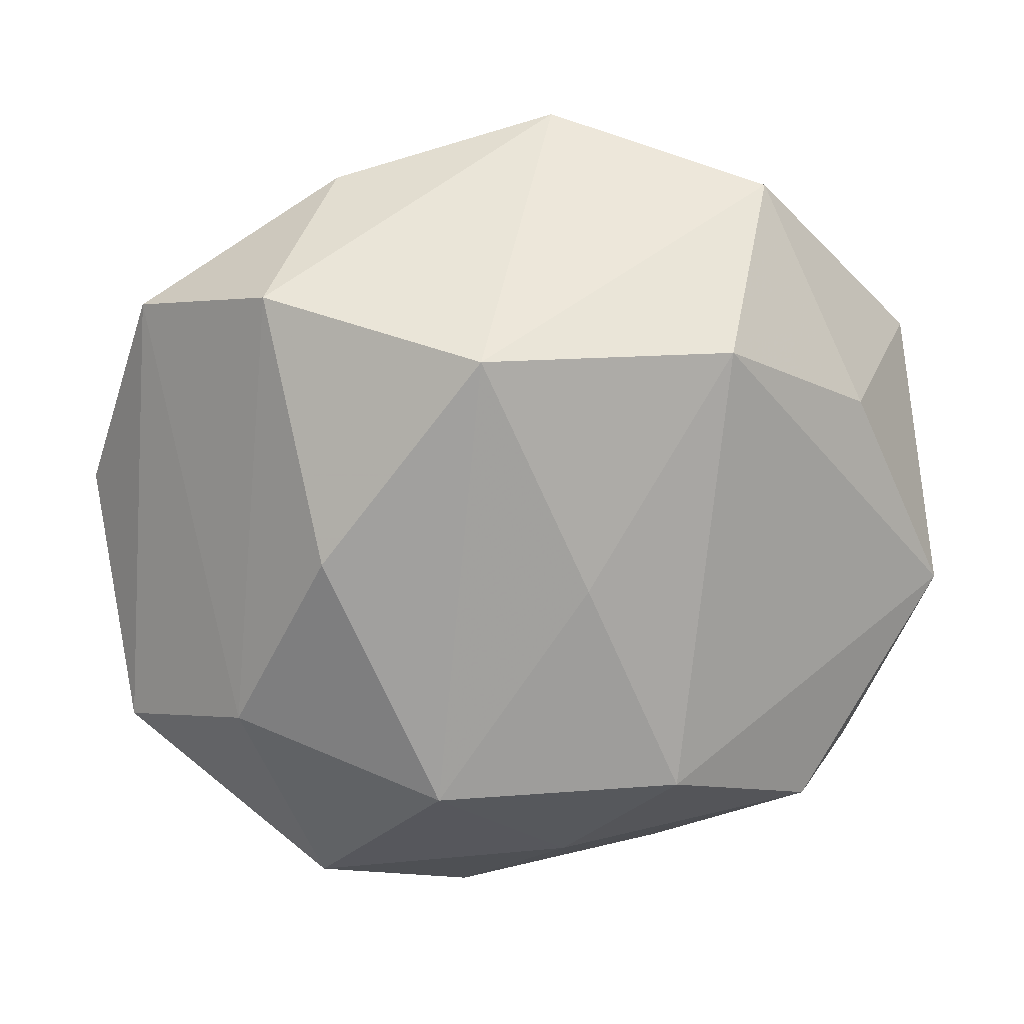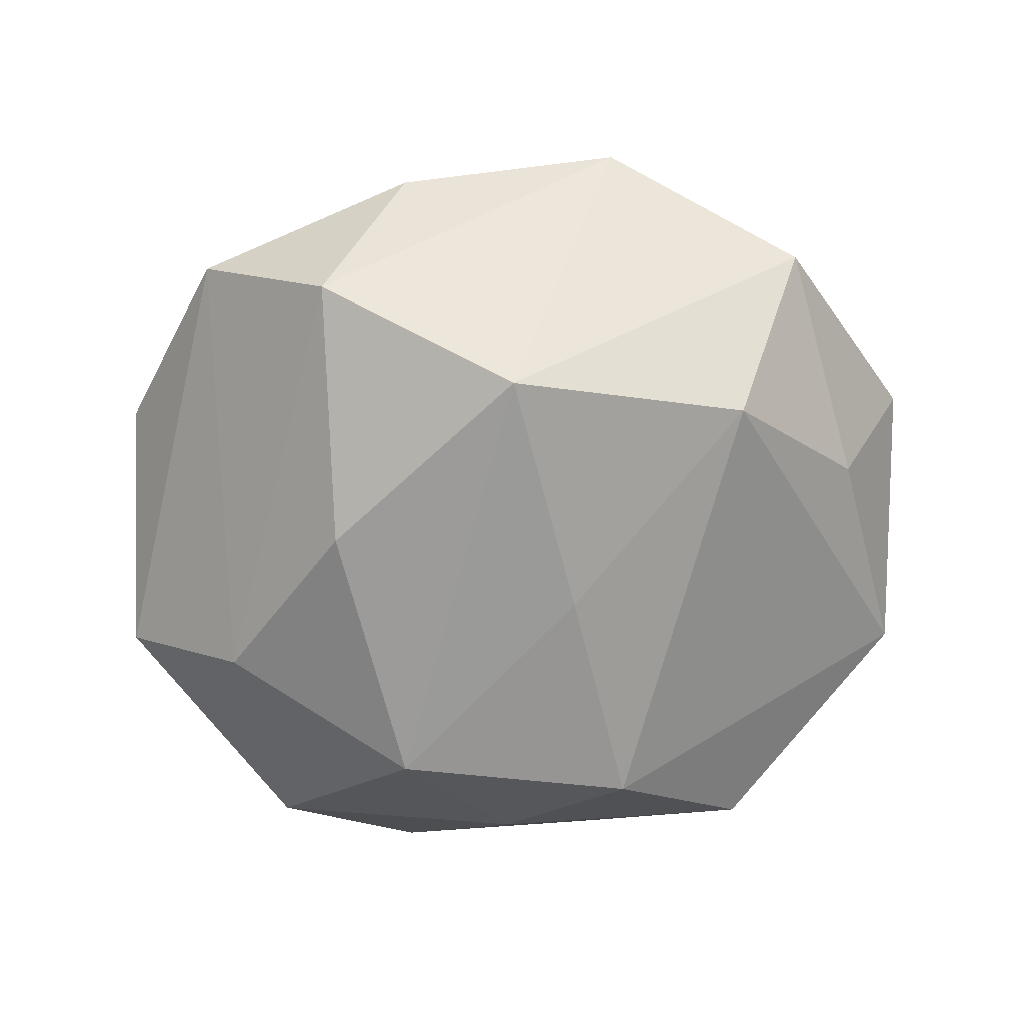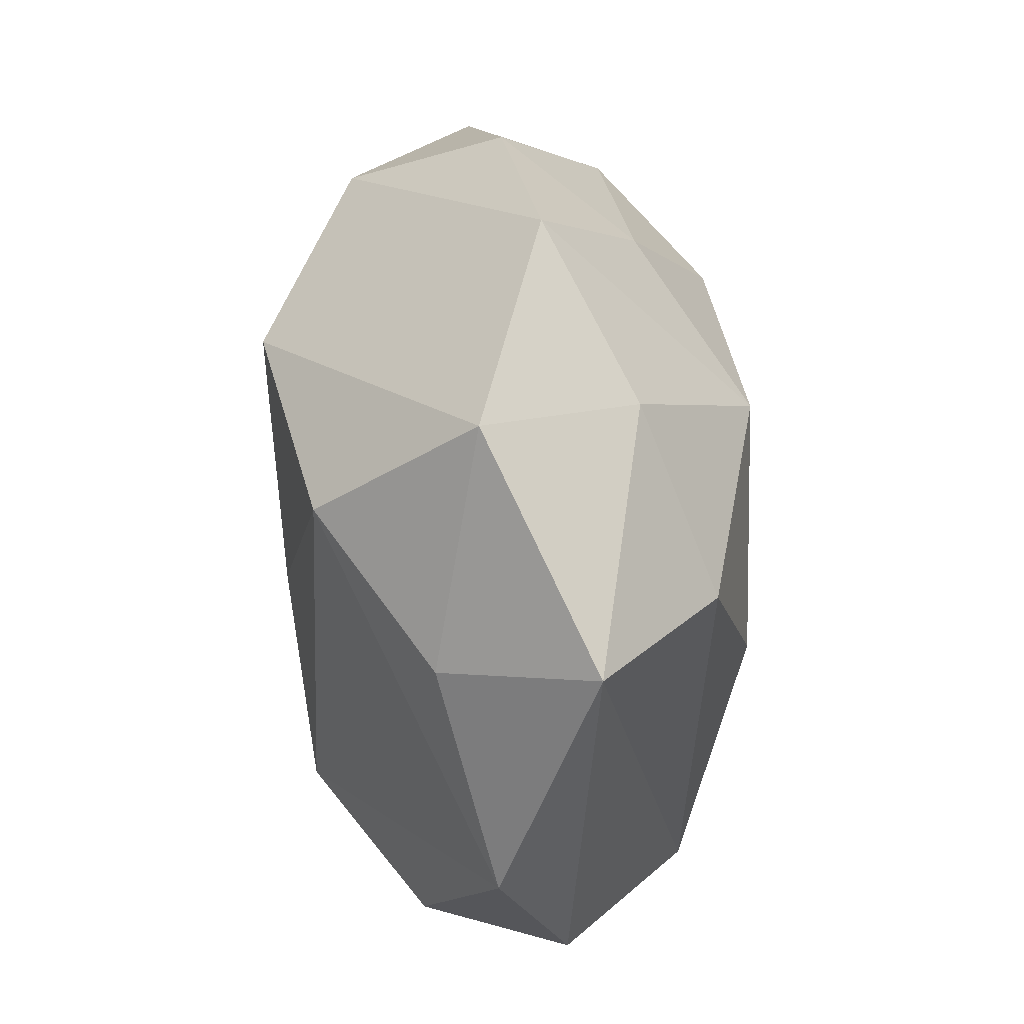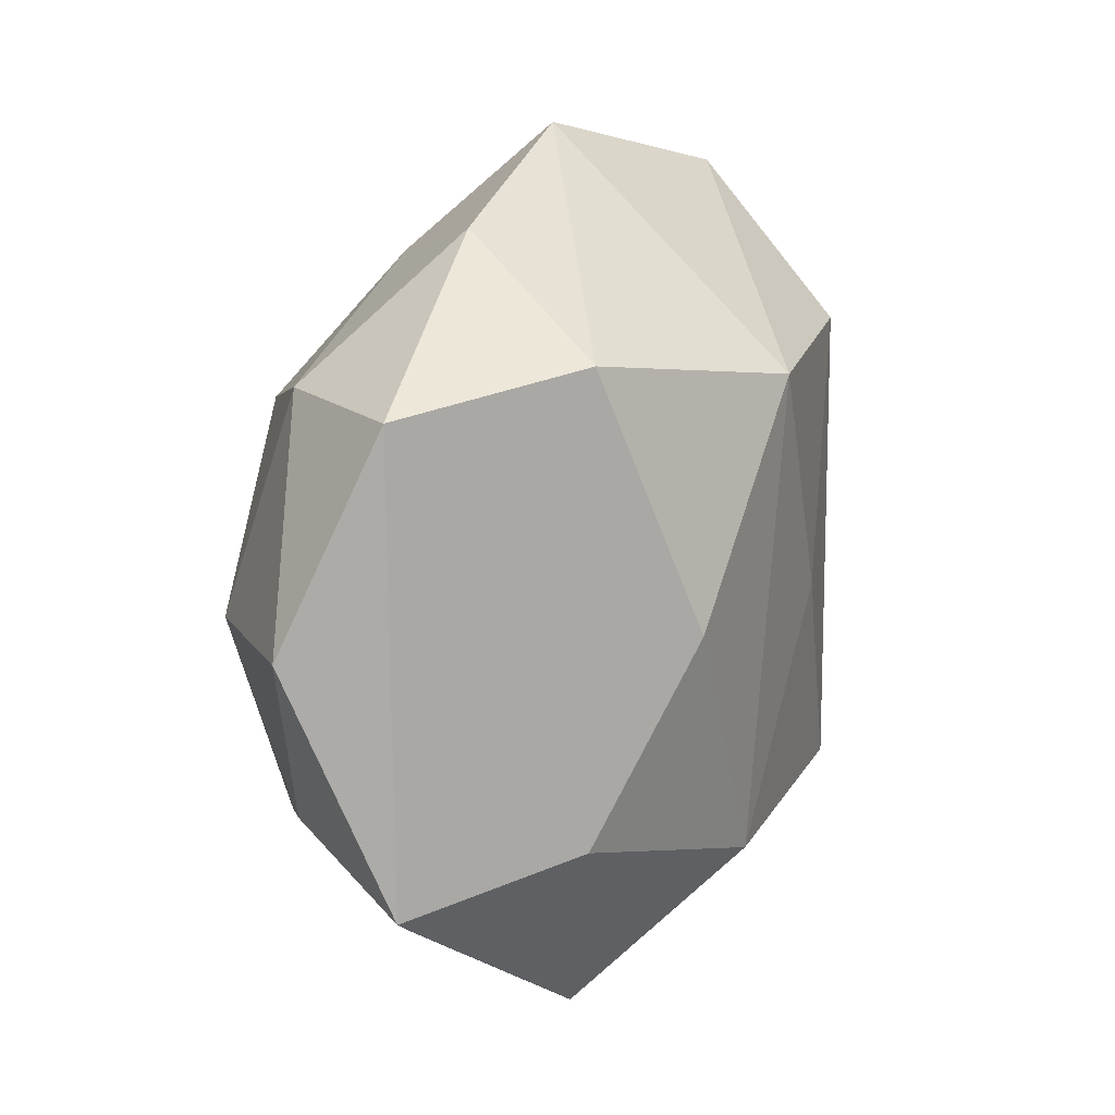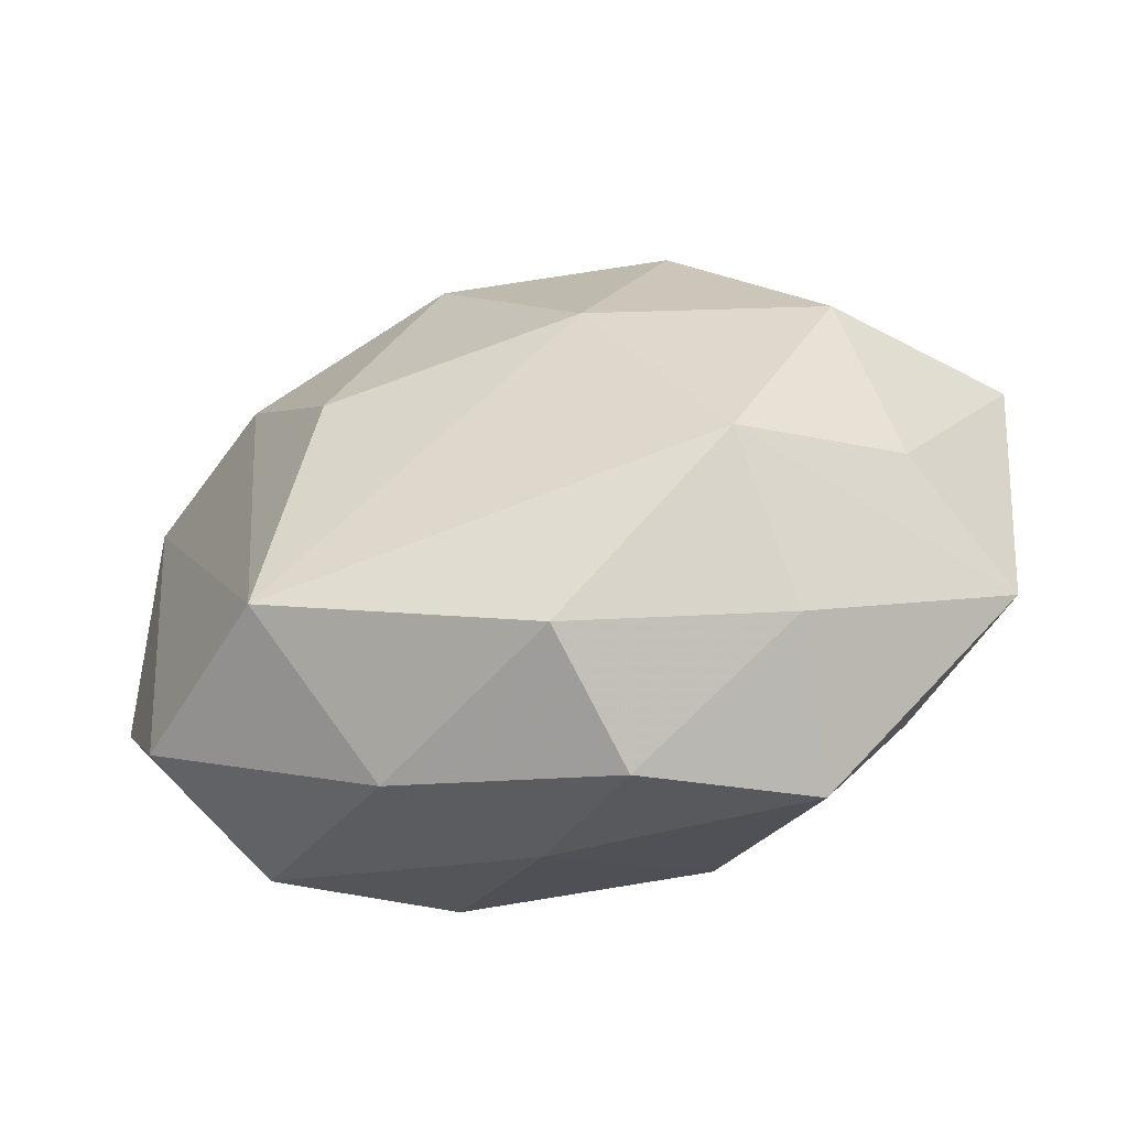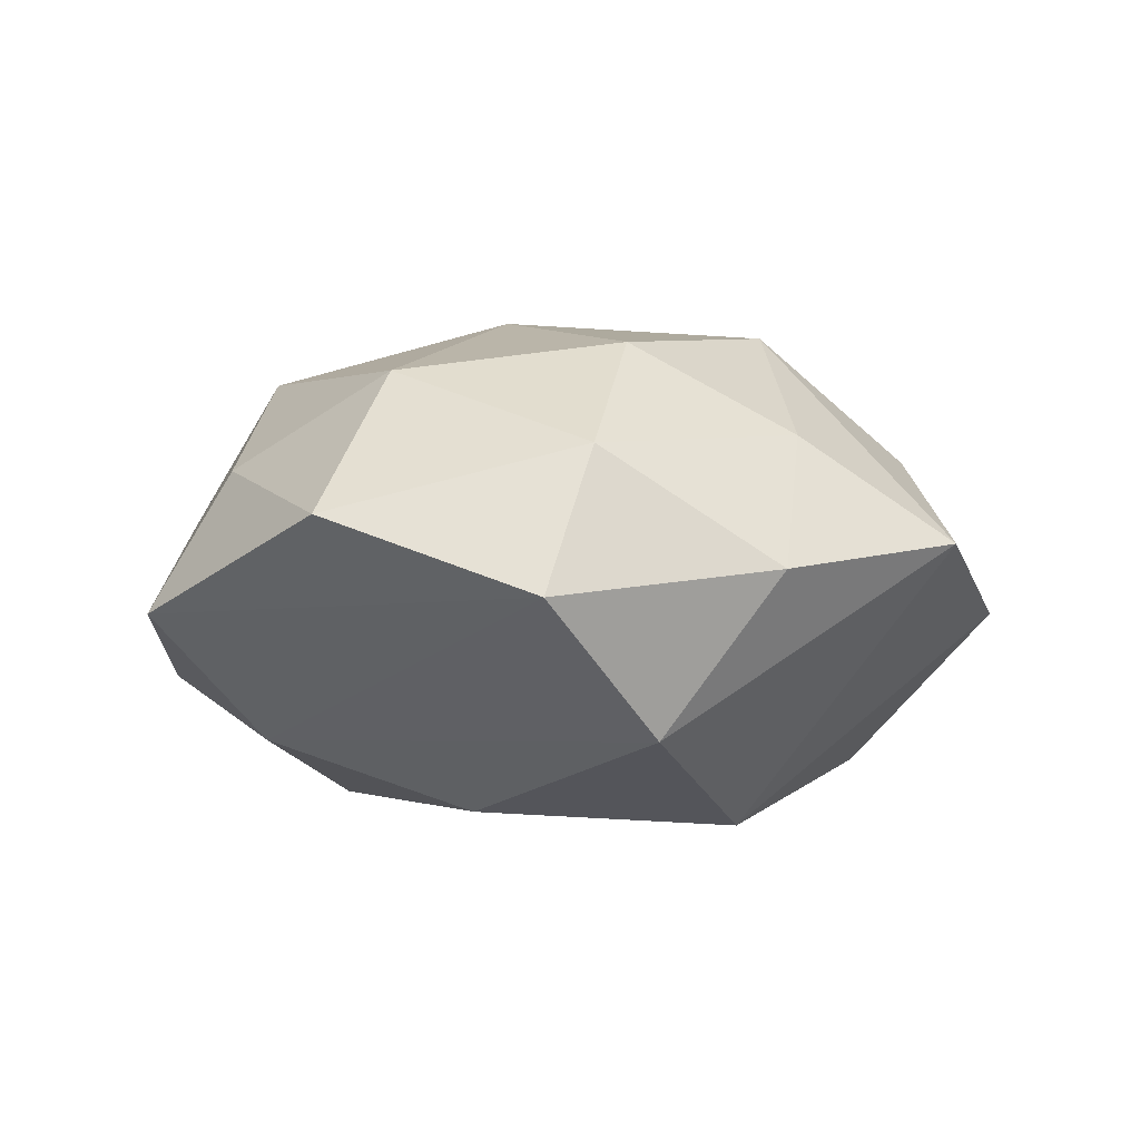
<metadata>
{"format":"obj","ext":"obj","renderer":"f3d","projection":"perspective","resolution":1024,"background":"white","views":[{"elev":16.4,"azim":178.6,"up":"+Y"},{"elev":-71.2,"azim":170.5,"up":"+Z"},{"elev":44.2,"azim":-93.6,"up":"+Y"},{"elev":18.2,"azim":115.8,"up":"+Y"},{"elev":-65.4,"azim":15.2,"up":"+Y"},{"elev":-0.1,"azim":124.3,"up":"+Z"}]}
</metadata>
<code>
v 0.01736 0.01944 0.0228
v -0.007032 -0.0002594 -0.02485
v -0.01665 -0.02237 -0.02295
v 0.03593 -0.0159 0.01023
v -0.004118 0.04485 0.002881
v -0.0243 -0.03039 0.01771
v 0.003882 0.02405 -0.02589
v -0.04356 0.02098 0.006035
v 0.008444 -0.02333 -0.02437
v -0.0173 -0.003873 0.02478
v 0.002446 -0.03971 0.01333
v -0.02169 0.0237 -0.02068
v 0.01896 0.03846 0.0003267
v 0.02598 0.02867 -0.01596
v 0.0298 -0.01661 -0.01724
v 0.02014 0.002656 -0.02435
v -0.01649 -0.03878 0.001217
v 0.005744 -0.04303 -0.001178
v 0.04002 0.02525 -0.002263
v -0.03877 -0.0271 0.003876
v -0.04679 -0.005614 -0.003992
v 0.02336 -0.03241 0.00506
v 0.03255 0.001775 0.01977
v 0.04276 -0.021 -0.004151
v 0.02131 -0.02252 0.01999
v 0.009028 -0.001108 0.02645
v -0.03174 -0.02829 -0.01144
v -0.00615 0.02102 0.02488
v -0.02646 0.03824 -0.004476
v 0.03128 0.02487 0.01209
v -0.01747 0.03208 0.01175
v -0.03679 0.01577 -0.00944
v -0.0052 -0.03444 -0.01208
v 0.04717 0.004082 0.005388
v 0.00717 0.03301 0.01361
v 0.02144 -0.03698 -0.01137
v -0.02824 0.01547 0.01906
f 21 12 3
f 8 6 37
f 24 19 34
f 14 16 7
f 12 29 7
f 16 9 7
f 27 21 3
f 32 21 8
f 12 21 32
f 8 29 32
f 32 29 12
f 13 19 14
f 34 19 30
f 30 13 35
f 19 13 30
f 4 24 34
f 14 19 15
f 19 24 15
f 15 16 14
f 15 9 16
f 15 24 36
f 36 9 15
f 8 37 31
f 31 29 8
f 3 12 2
f 12 7 2
f 2 9 3
f 2 7 9
f 21 27 20
f 20 6 8
f 8 21 20
f 33 27 3
f 18 27 33
f 36 18 33
f 33 9 36
f 3 9 33
f 35 13 5
f 29 31 5
f 5 7 29
f 5 13 14
f 14 7 5
f 11 18 22
f 36 24 22
f 22 18 36
f 17 27 18
f 17 20 27
f 6 20 17
f 17 11 6
f 17 18 11
f 1 30 35
f 10 37 6
f 6 26 10
f 11 22 25
f 6 11 25
f 25 26 6
f 24 4 25
f 25 22 24
f 28 1 35
f 35 5 28
f 28 5 31
f 28 31 37
f 37 10 28
f 26 1 28
f 28 10 26
f 23 1 26
f 26 25 23
f 34 30 23
f 30 1 23
f 23 4 34
f 23 25 4

</code>
